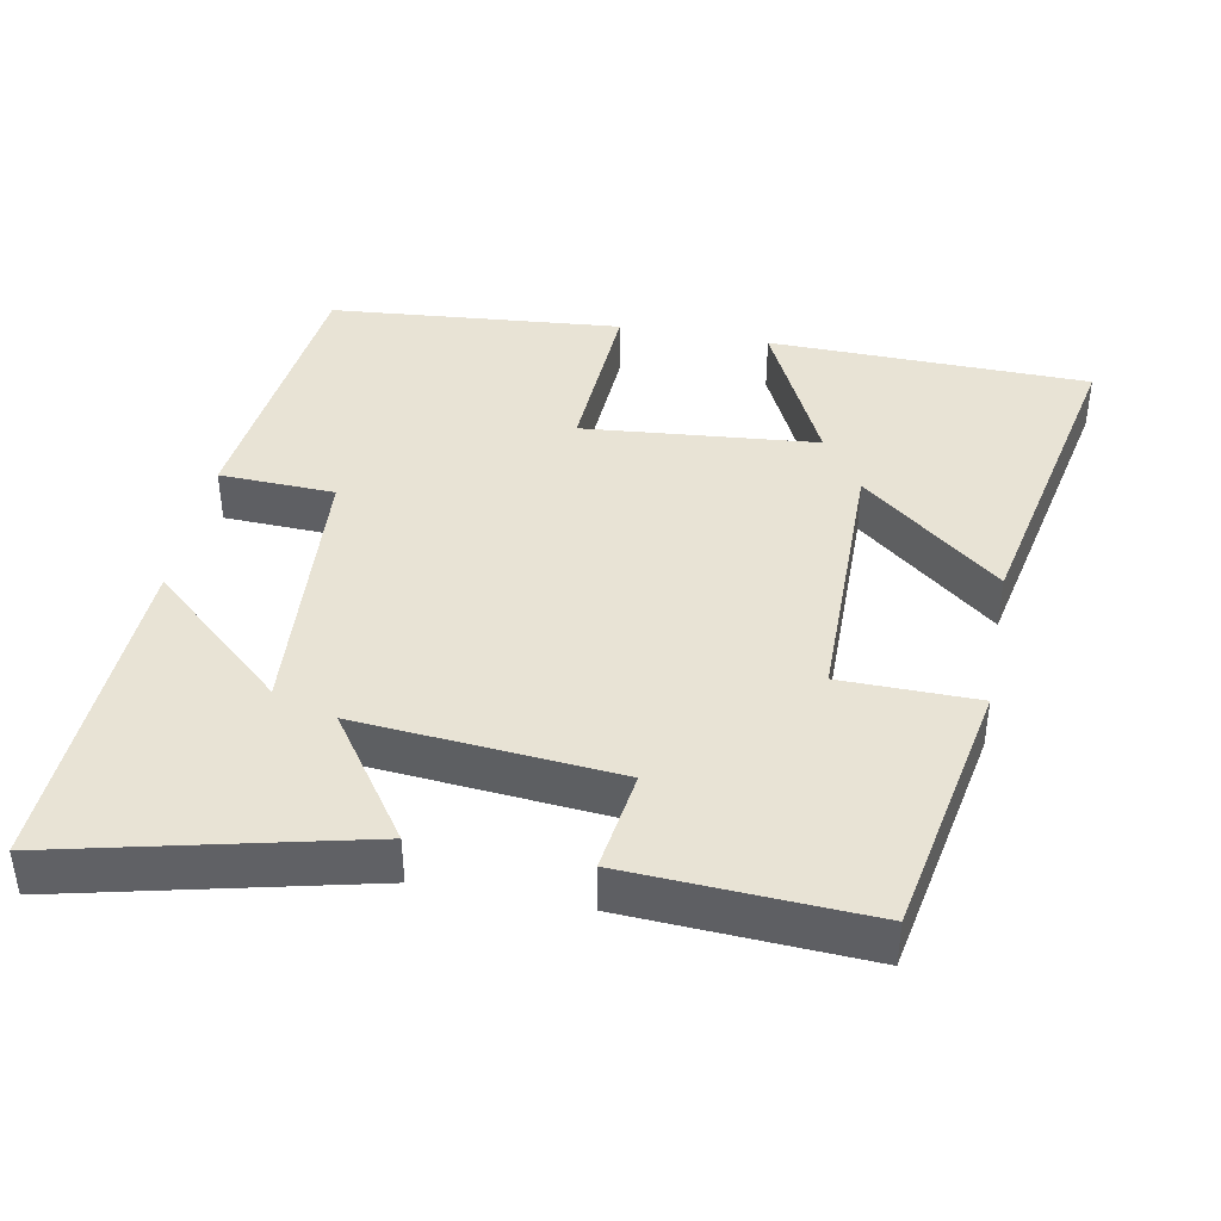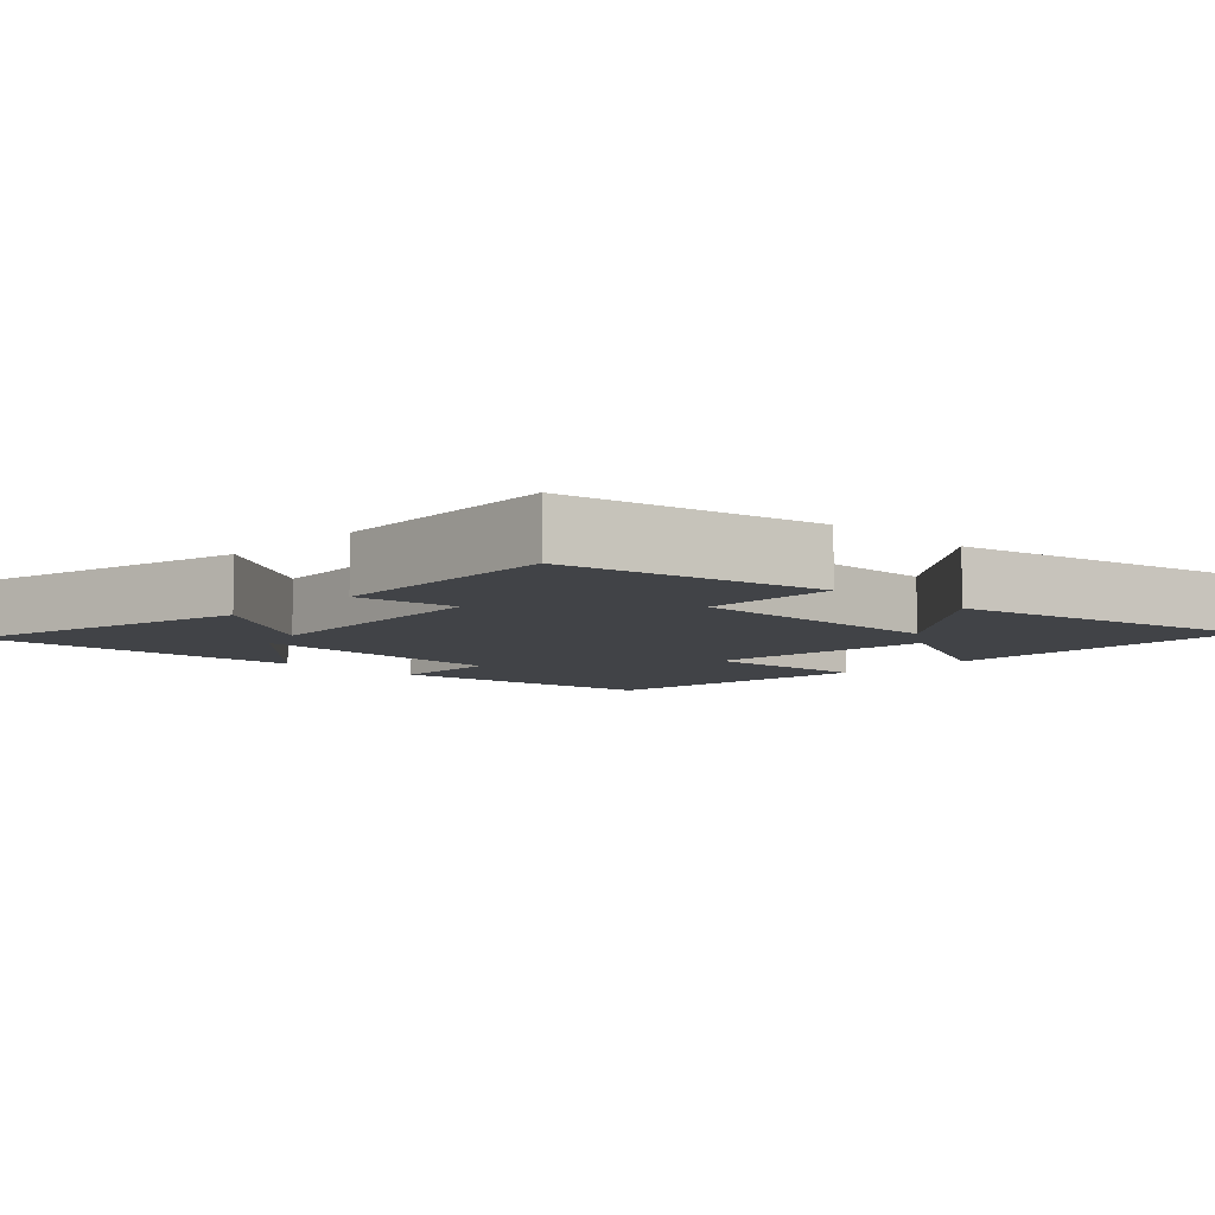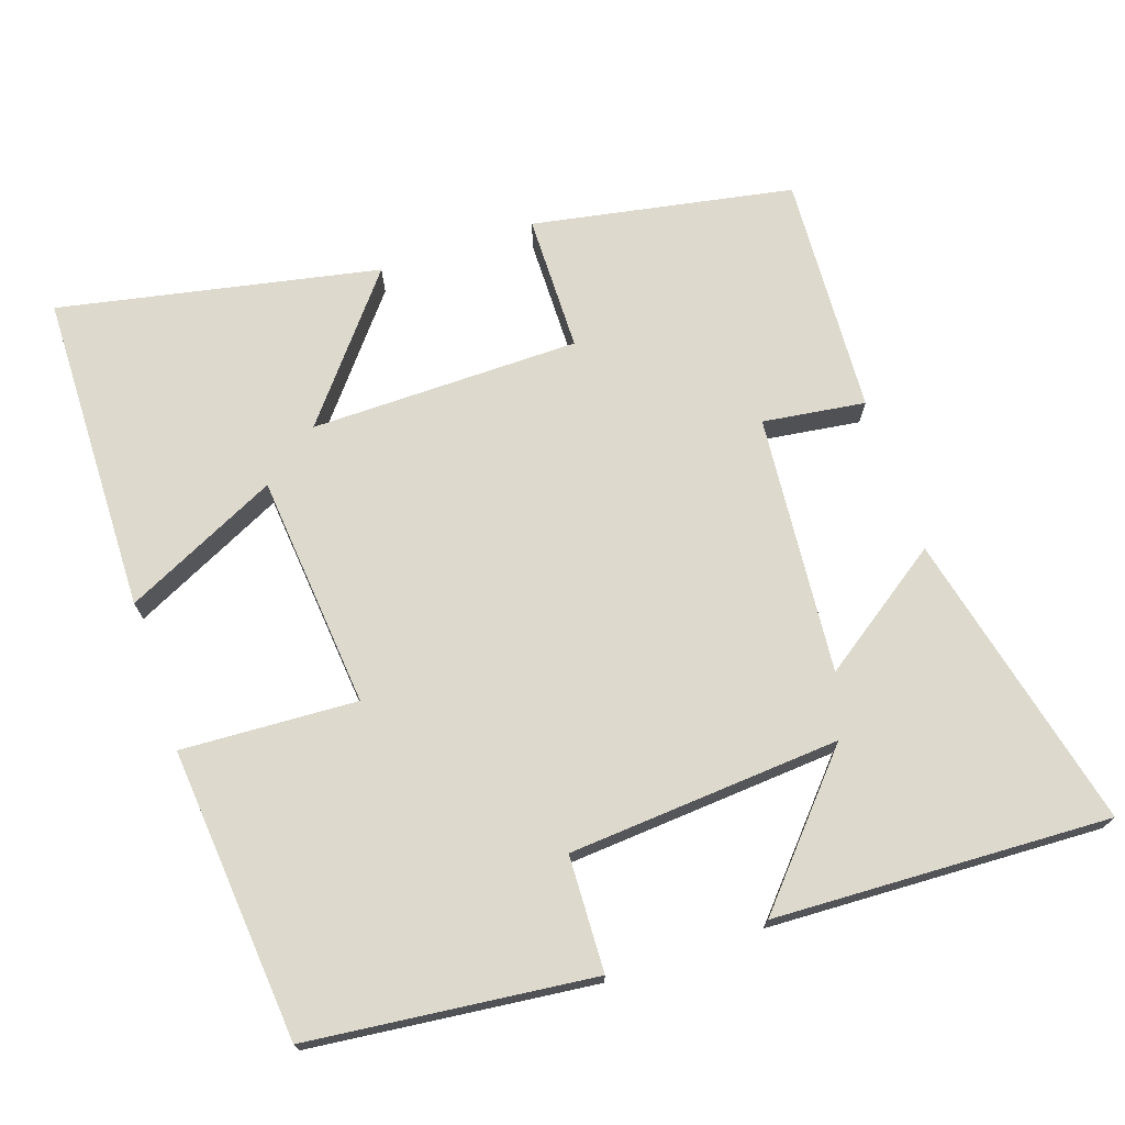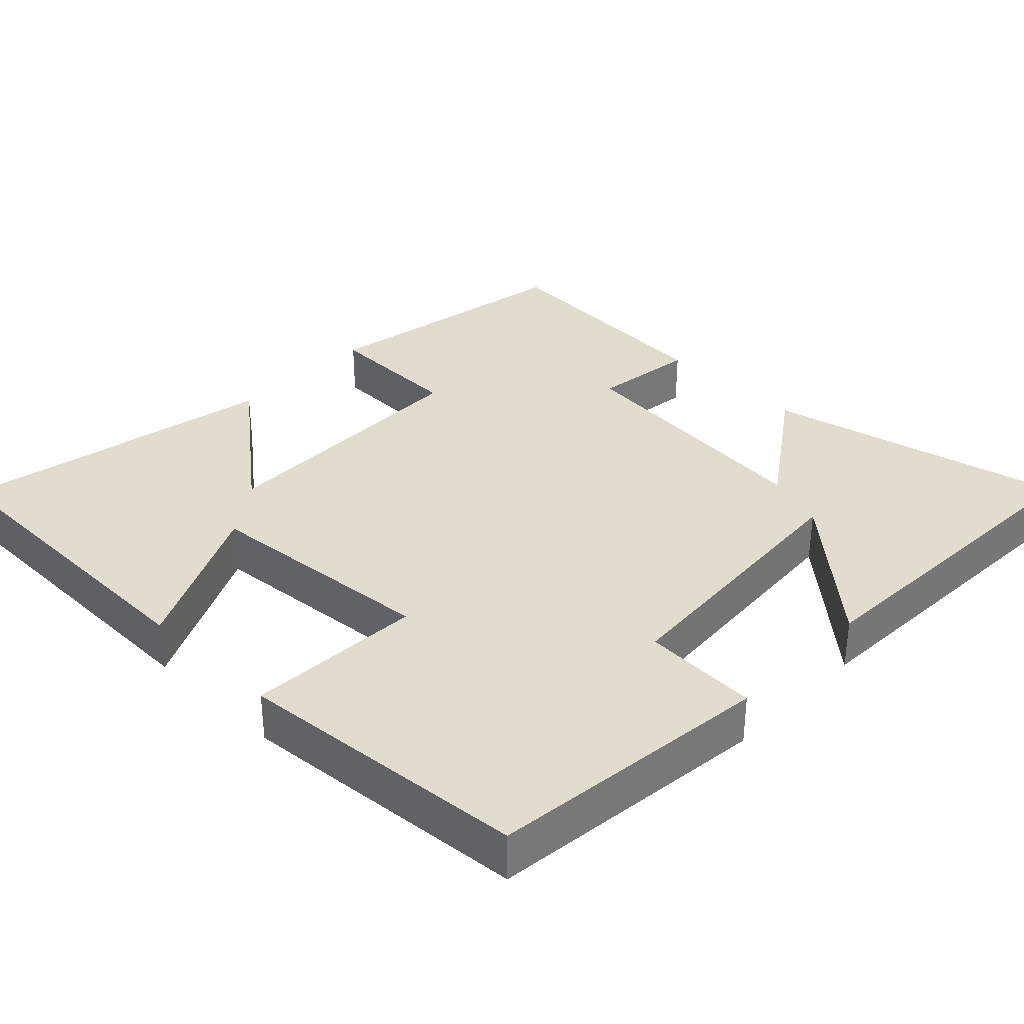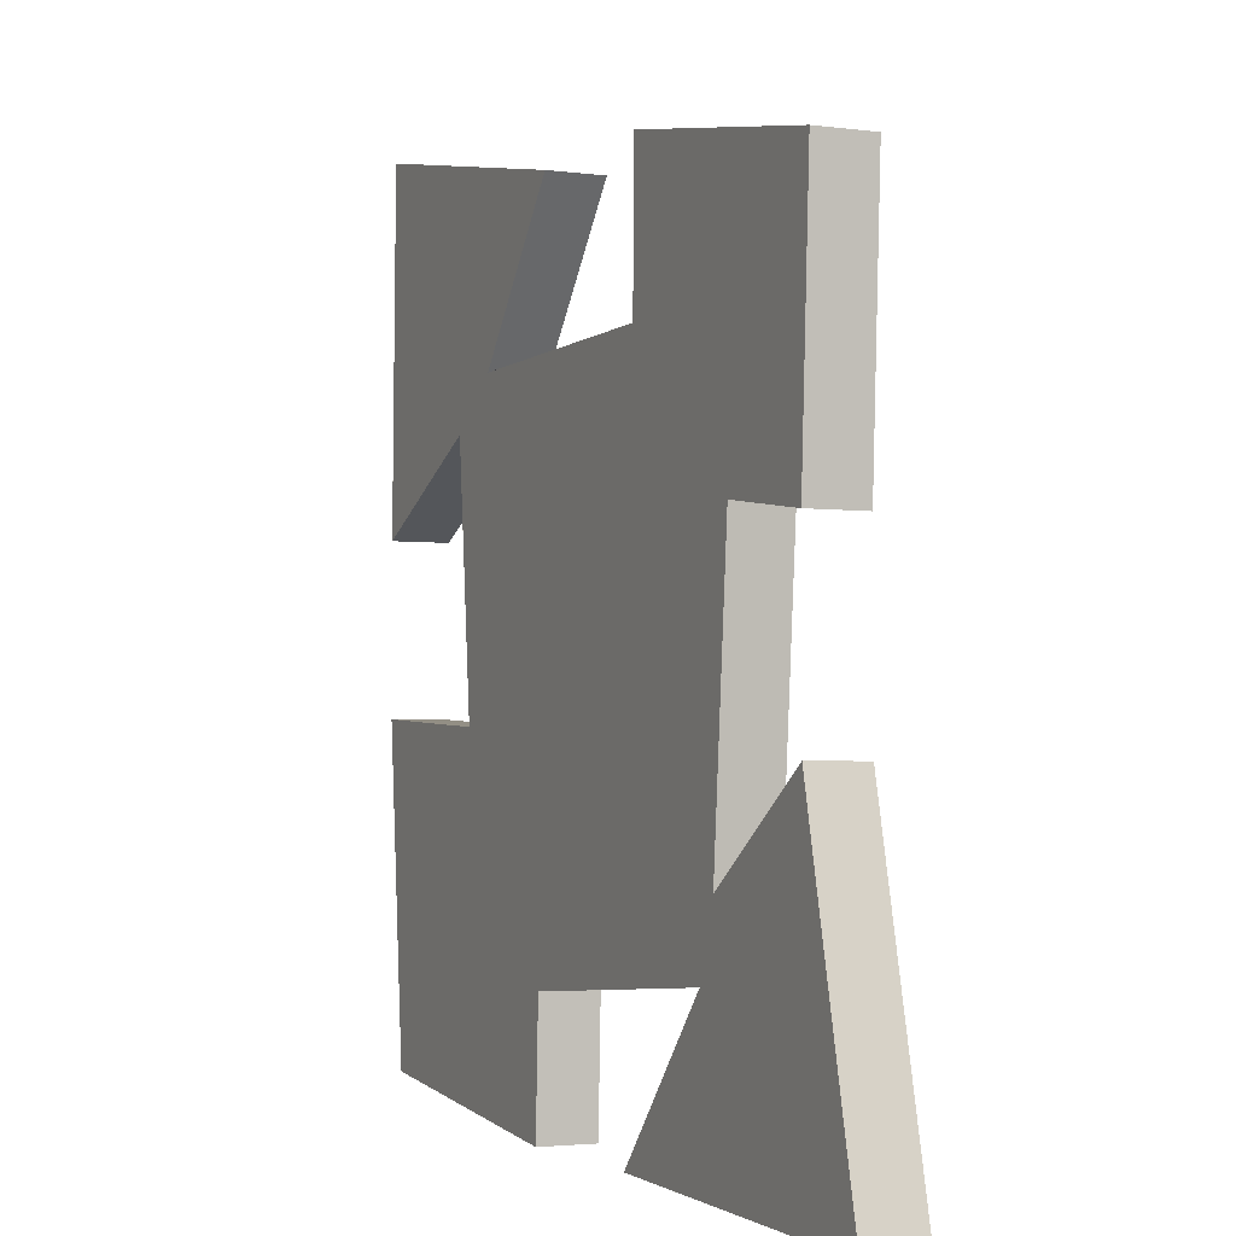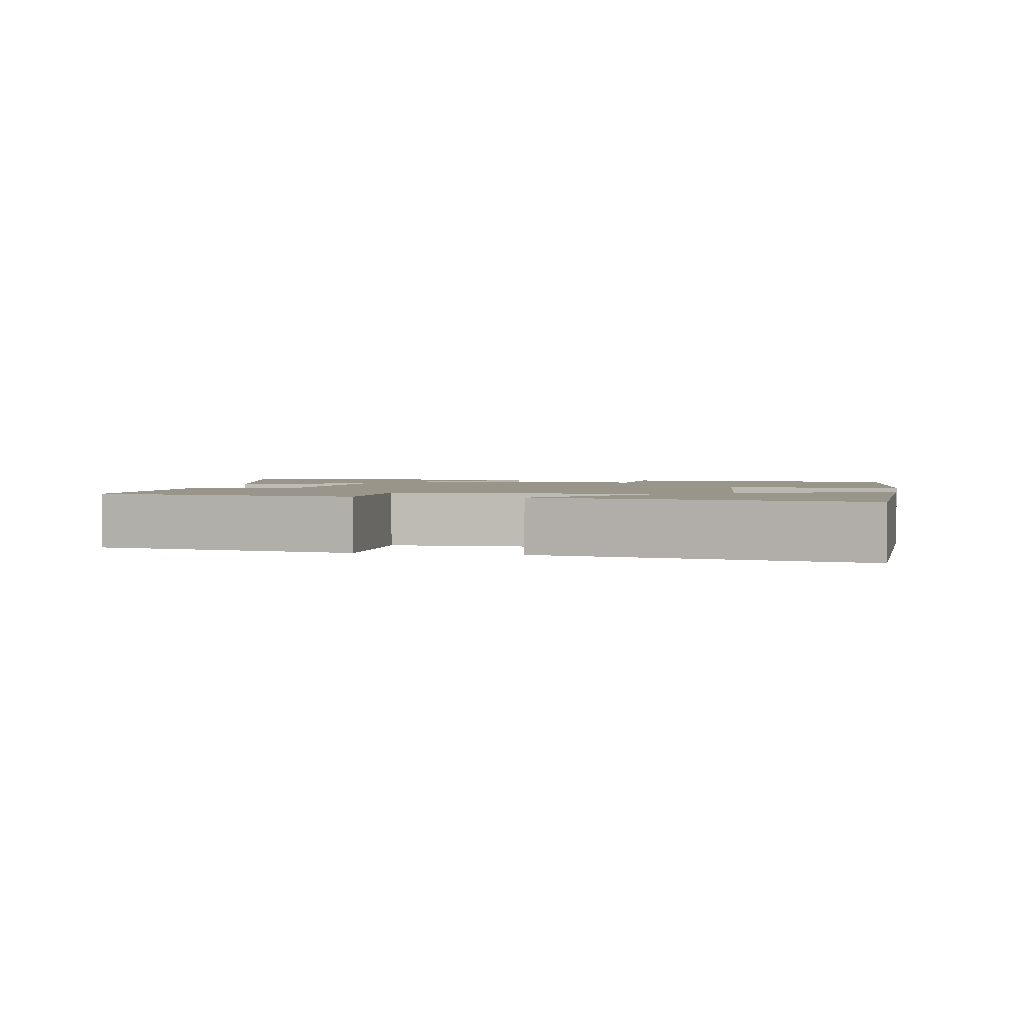
<metadata>
{"format":"obj","ext":"obj","renderer":"f3d","projection":"perspective","resolution":1024,"background":"white","views":[{"elev":41.0,"azim":-79.1,"up":"+Y"},{"elev":-7.3,"azim":-43.5,"up":"+Y"},{"elev":72.0,"azim":161.4,"up":"+Y"},{"elev":34.7,"azim":134.3,"up":"+Y"},{"elev":-2.9,"azim":-114.7,"up":"+Z"},{"elev":2.1,"azim":10.7,"up":"+Y"}]}
</metadata>
<code>
v -0.597 0.07 -0.518
v -0.5 0.07 -0.109
v -0.33 0.07 -0.228
v -0.36 0.07 0.126
v -0.5 0.07 0.107
v -0.517 0.07 0.435
v -0.161 0.07 0.5
v -0.159 0.07 0.313
v 0.209 0.07 0.309
v 0.055 0.07 0.5
v 0.492 0.07 0.587
v 0.5 0.07 0.148
v 0.29 0.07 0.25
v 0.26 0.07 -0.07
v 0.5 0.07 -0.058
v 0.464 0.07 -0.458
v 0.076 0.07 -0.5
v 0.07 0.07 -0.342
v -0.302 0.07 -0.314
v -0.138 0.07 -0.5
v -0.597 0 -0.518
v -0.5 0 -0.109
v -0.33 0 -0.228
v -0.36 0 0.126
v -0.5 0 0.107
v -0.517 0 0.435
v -0.161 0 0.5
v -0.159 0 0.313
v 0.209 0 0.309
v 0.055 0 0.5
v 0.492 0 0.587
v 0.5 0 0.148
v 0.29 0 0.25
v 0.26 0 -0.07
v 0.5 0 -0.058
v 0.464 0 -0.458
v 0.076 0 -0.5
v 0.07 0 -0.342
v -0.302 0 -0.314
v -0.138 0 -0.5
f 19 20 1 2
f 16 17 18
f 15 16 18
f 14 15 18
f 13 14 18 19
f 11 12 13
f 10 11 13
f 9 10 13
f 8 9 13 19
f 6 7 8
f 5 6 8
f 4 5 8
f 3 4 8 19
f 2 3 19
f 22 21 40 39
f 38 37 36
f 38 36 35
f 38 35 34
f 39 38 34 33
f 33 32 31
f 33 31 30
f 33 30 29
f 39 33 29 28
f 28 27 26
f 28 26 25
f 28 25 24
f 39 28 24 23
f 39 23 22
f 1 21 22 2
f 2 22 23 3
f 3 23 24 4
f 4 24 25 5
f 5 25 26 6
f 6 26 27 7
f 7 27 28 8
f 8 28 29 9
f 9 29 30 10
f 10 30 31 11
f 11 31 32 12
f 12 32 33 13
f 13 33 34 14
f 14 34 35 15
f 15 35 36 16
f 16 36 37 17
f 17 37 38 18
f 18 38 39 19
f 19 39 40 20
f 20 40 21 1

</code>
